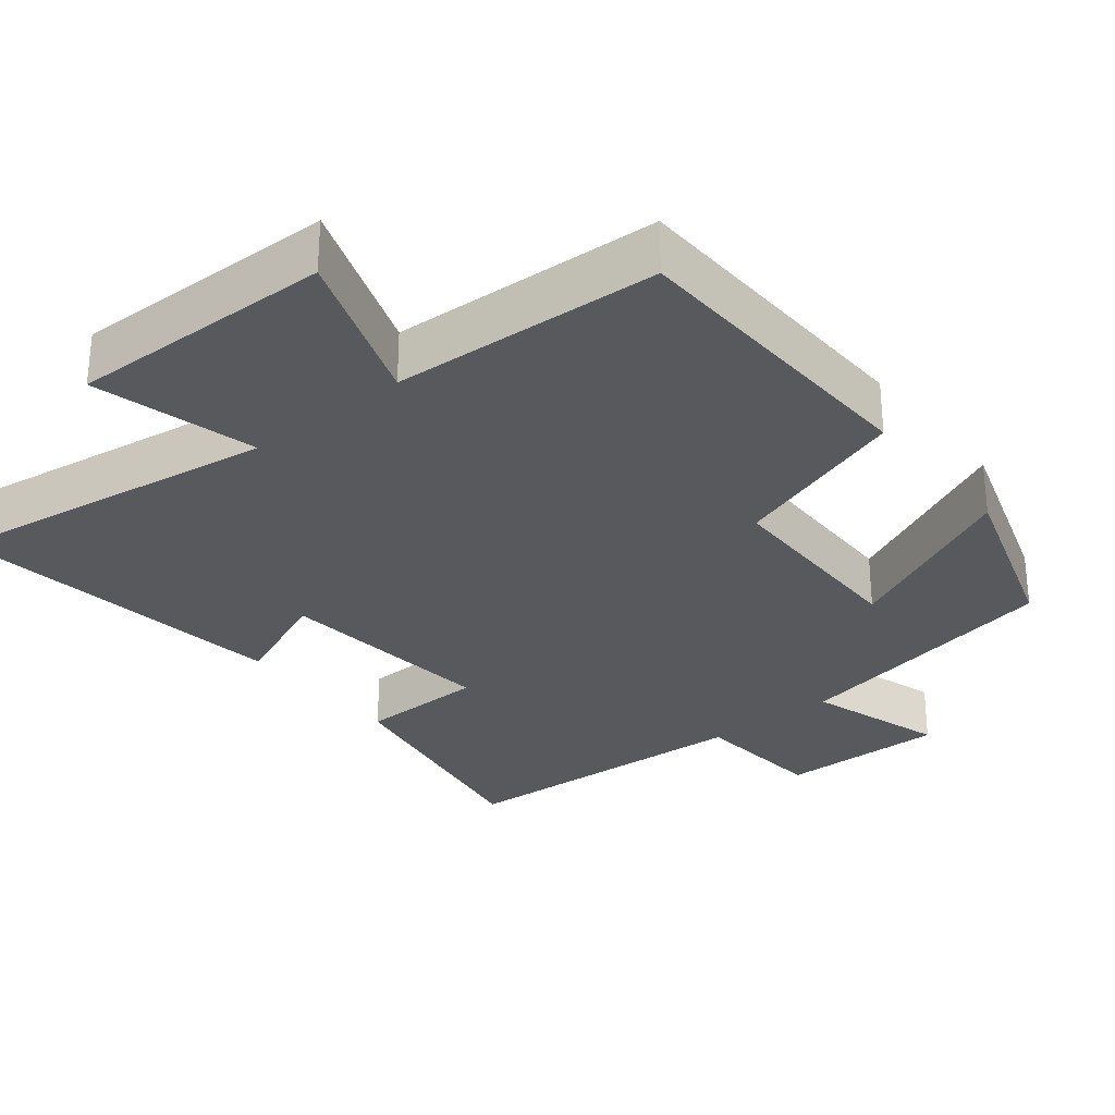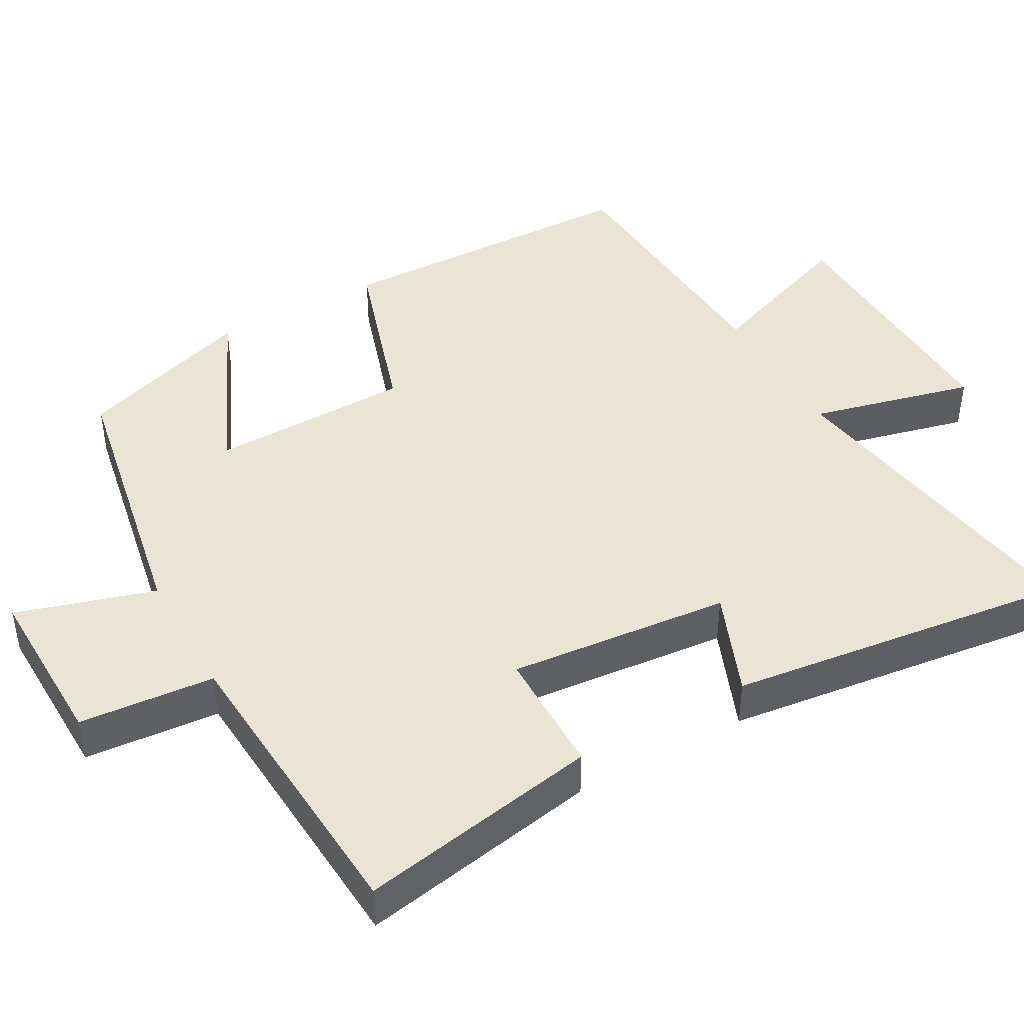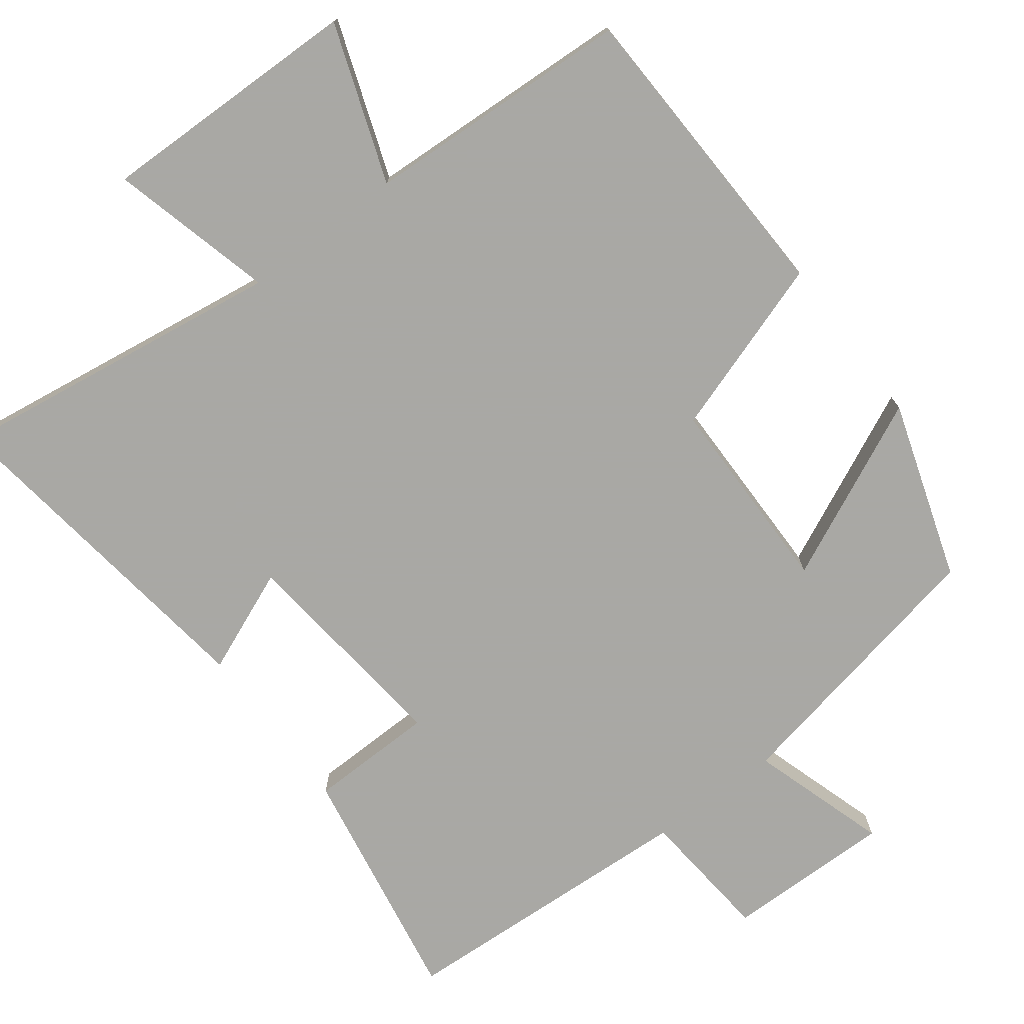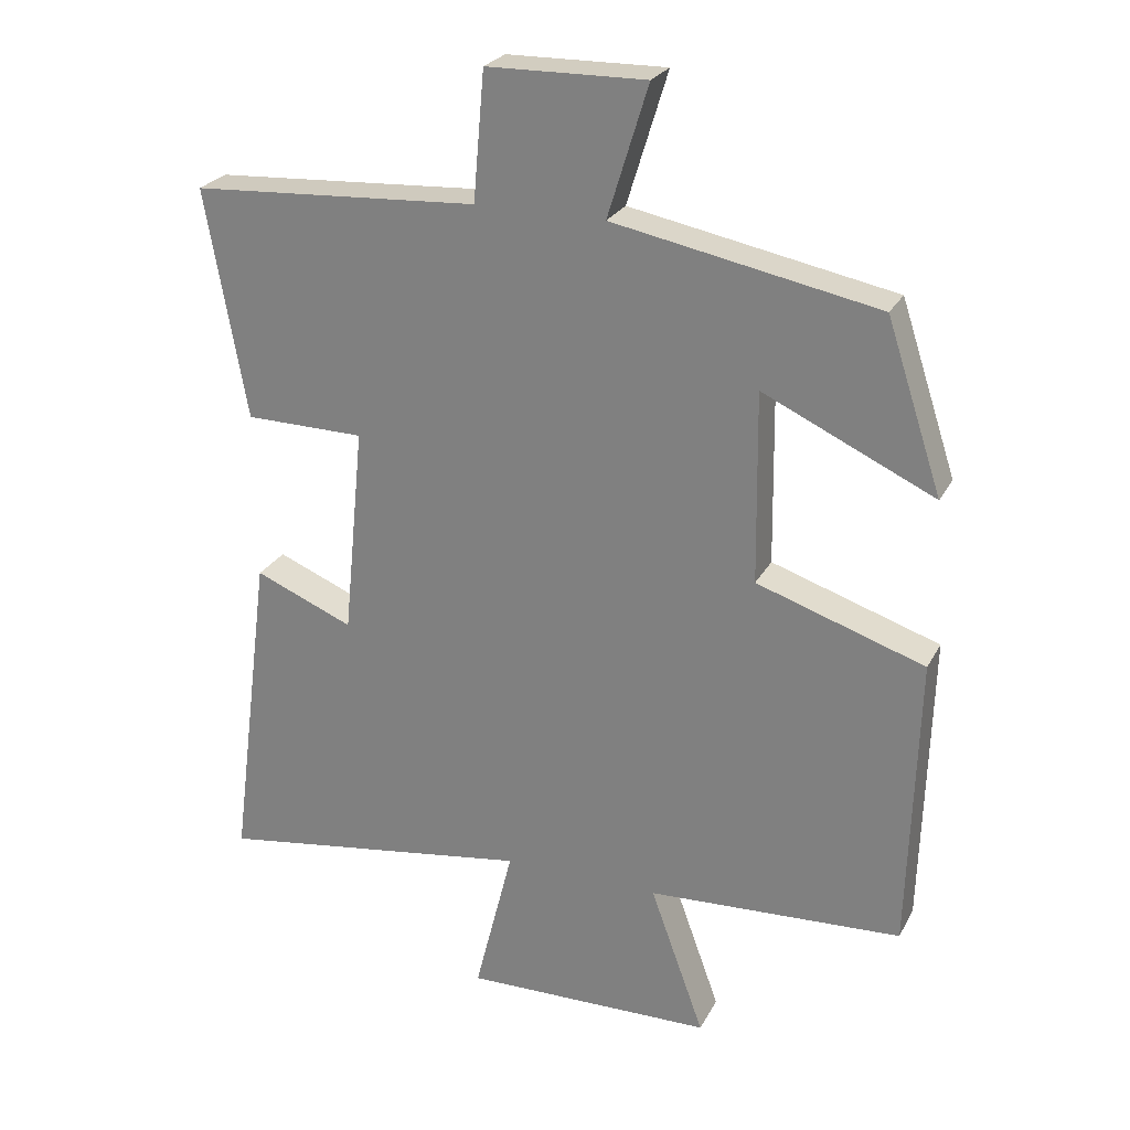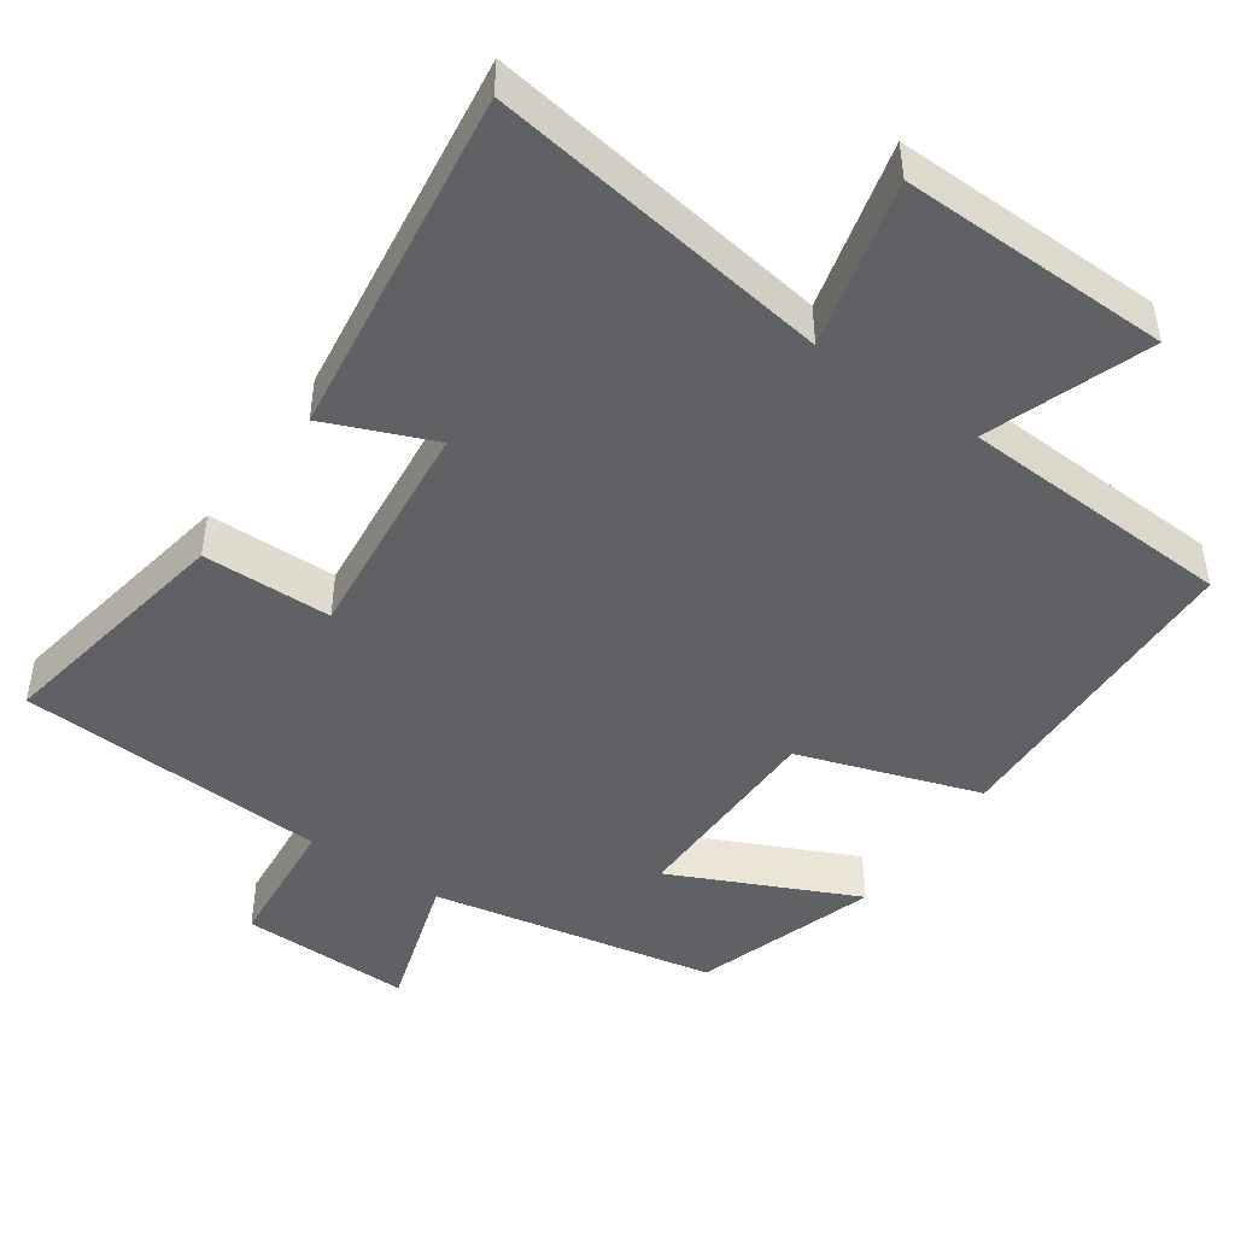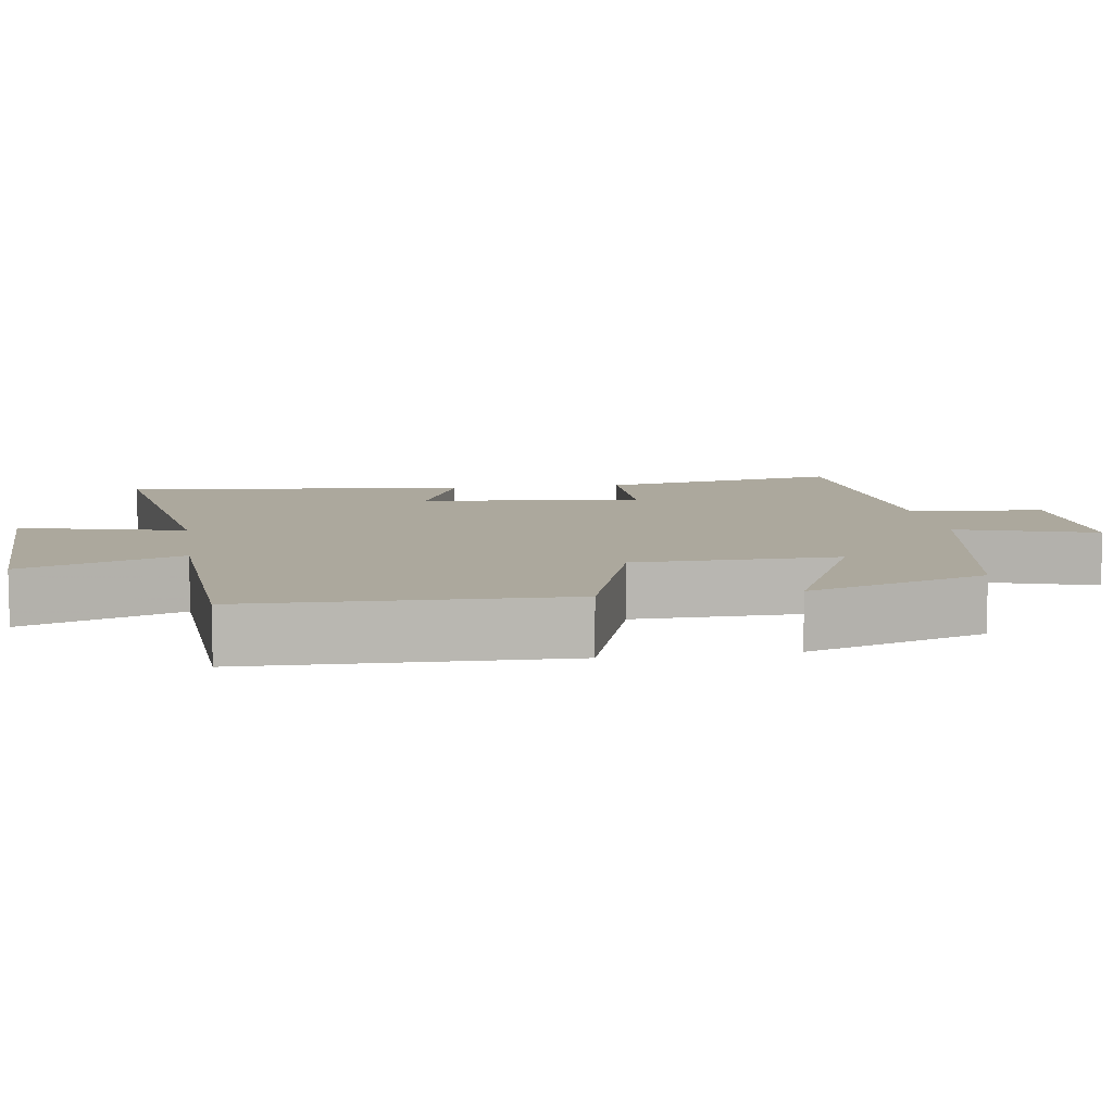
<metadata>
{"format":"obj","ext":"obj","renderer":"f3d","projection":"perspective","resolution":1024,"background":"white","views":[{"elev":-29.6,"azim":-141.0,"up":"+Y"},{"elev":43.7,"azim":60.5,"up":"+Y"},{"elev":-75.0,"azim":-142.6,"up":"+Y"},{"elev":25.3,"azim":-157.5,"up":"+Z"},{"elev":-46.3,"azim":145.4,"up":"+Y"},{"elev":8.6,"azim":-98.7,"up":"+Y"}]}
</metadata>
<code>
v 0.561 0.07 -0.569
v 0.104 0.07 -0.5
v 0.16 0.07 -0.723
v -0.2 0.07 -0.715
v -0.122 0.07 -0.5
v -0.488 0.07 -0.48
v -0.5 0.07 -0.055
v -0.259 0.07 0.024
v -0.255 0.07 0.298
v -0.5 0.07 0.185
v -0.42 0.07 0.427
v -0.041 0.07 0.5
v -0.099 0.07 0.688
v 0.129 0.07 0.684
v 0.145 0.07 0.5
v 0.559 0.07 0.475
v 0.5 0.07 0.146
v 0.328 0.07 0.144
v 0.358 0.07 -0.158
v 0.5 0.07 -0.1
v 0.561 0 -0.569
v 0.104 0 -0.5
v 0.16 0 -0.723
v -0.2 0 -0.715
v -0.122 0 -0.5
v -0.488 0 -0.48
v -0.5 0 -0.055
v -0.259 0 0.024
v -0.255 0 0.298
v -0.5 0 0.185
v -0.42 0 0.427
v -0.041 0 0.5
v -0.099 0 0.688
v 0.129 0 0.684
v 0.145 0 0.5
v 0.559 0 0.475
v 0.5 0 0.146
v 0.328 0 0.144
v 0.358 0 -0.158
v 0.5 0 -0.1
f 19 20 1 2
f 18 19 2
f 15 16 17 18
f 15 18 2
f 12 13 14 15
f 11 12 15
f 10 11 15
f 9 10 15
f 8 9 15 2
f 7 8 2
f 6 7 2
f 5 6 2
f 2 3 4 5
f 22 21 40 39
f 22 39 38
f 38 37 36 35
f 22 38 35
f 35 34 33 32
f 35 32 31
f 35 31 30
f 35 30 29
f 22 35 29 28
f 22 28 27
f 22 27 26
f 22 26 25
f 25 24 23 22
f 1 21 22 2
f 2 22 23 3
f 3 23 24 4
f 4 24 25 5
f 5 25 26 6
f 6 26 27 7
f 7 27 28 8
f 8 28 29 9
f 9 29 30 10
f 10 30 31 11
f 11 31 32 12
f 12 32 33 13
f 13 33 34 14
f 14 34 35 15
f 15 35 36 16
f 16 36 37 17
f 17 37 38 18
f 18 38 39 19
f 19 39 40 20
f 20 40 21 1

</code>
